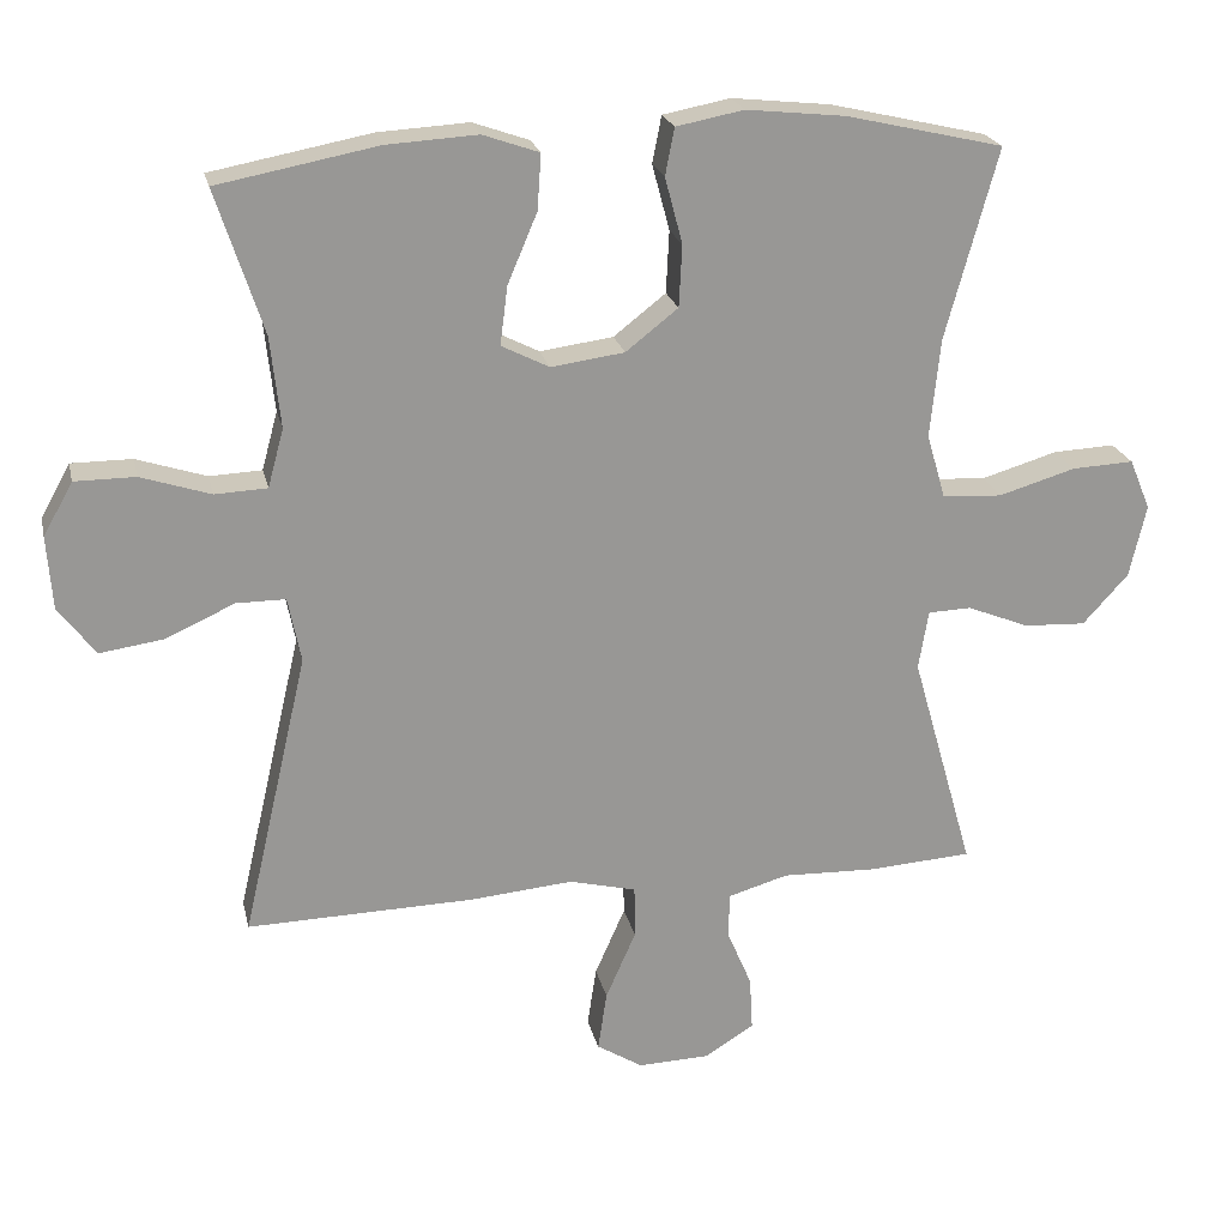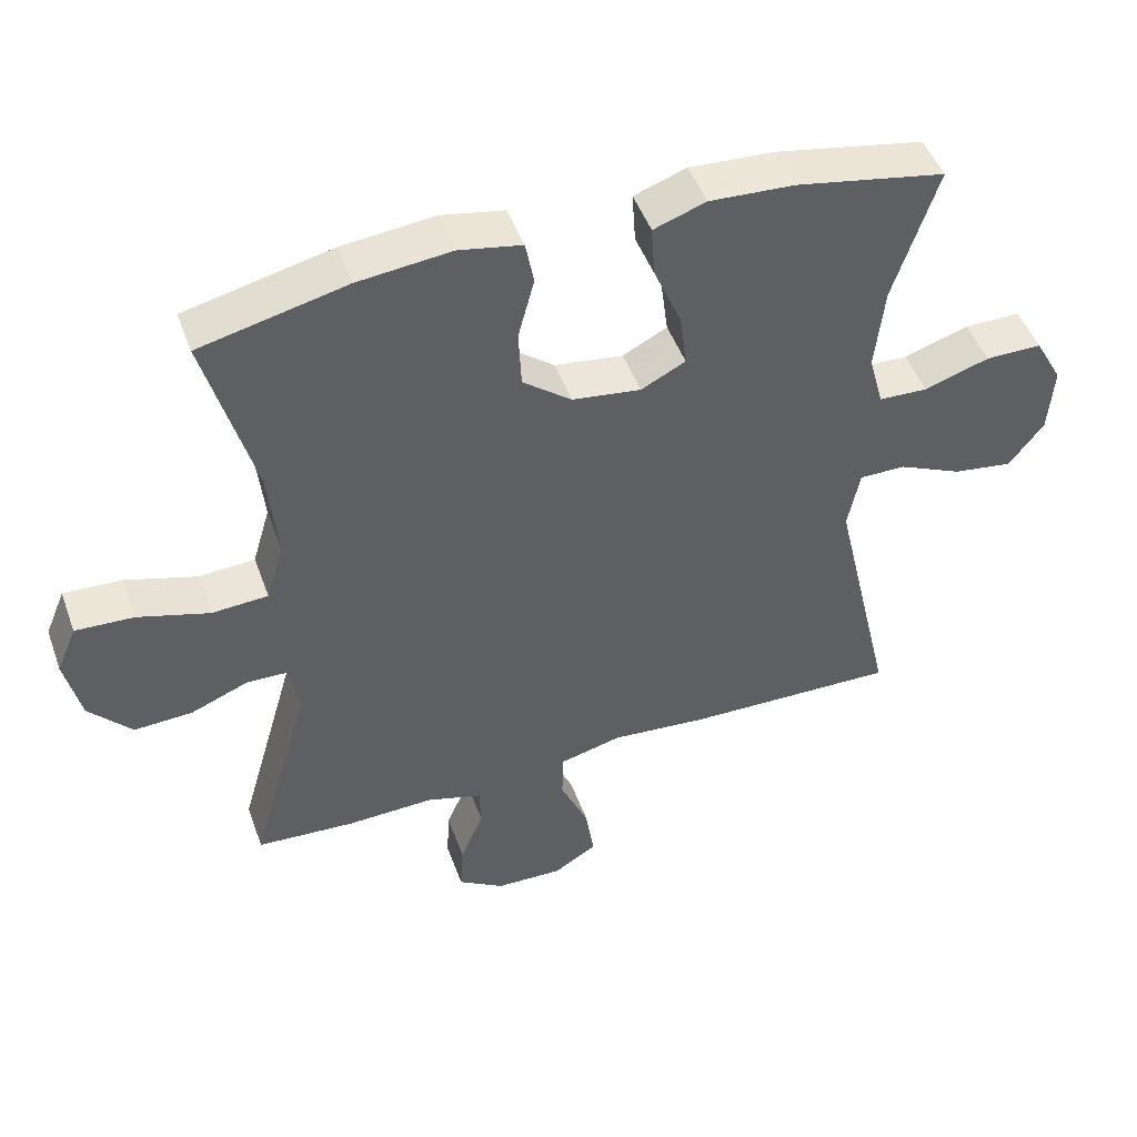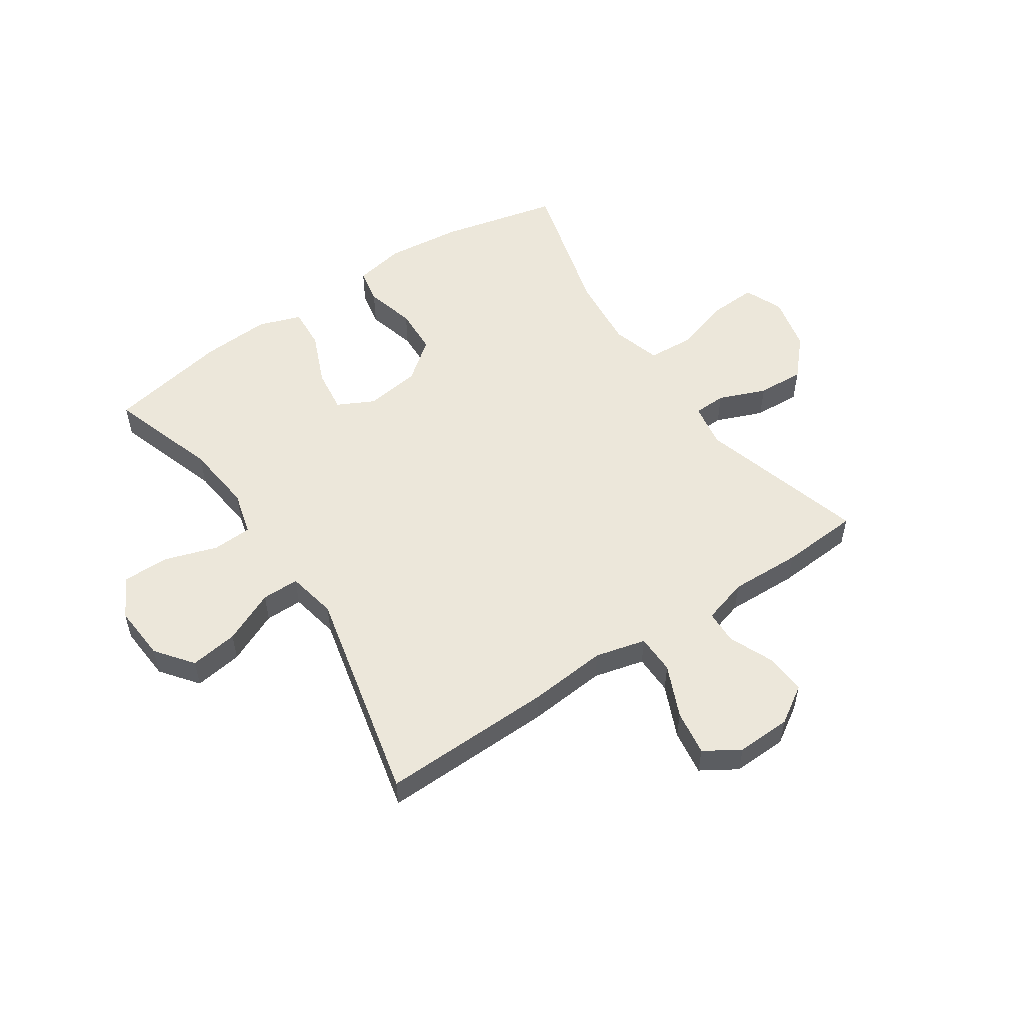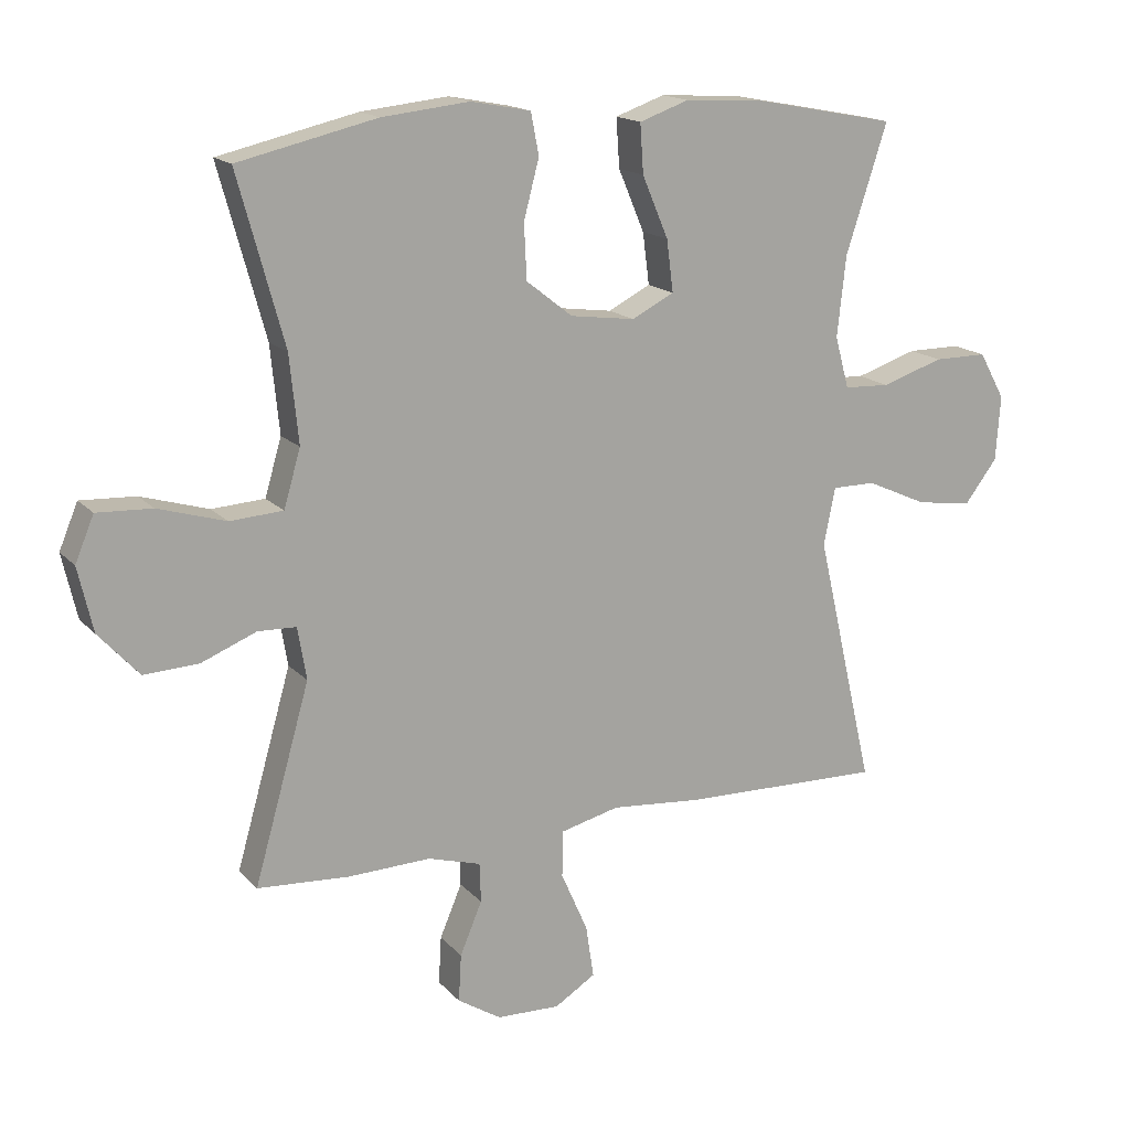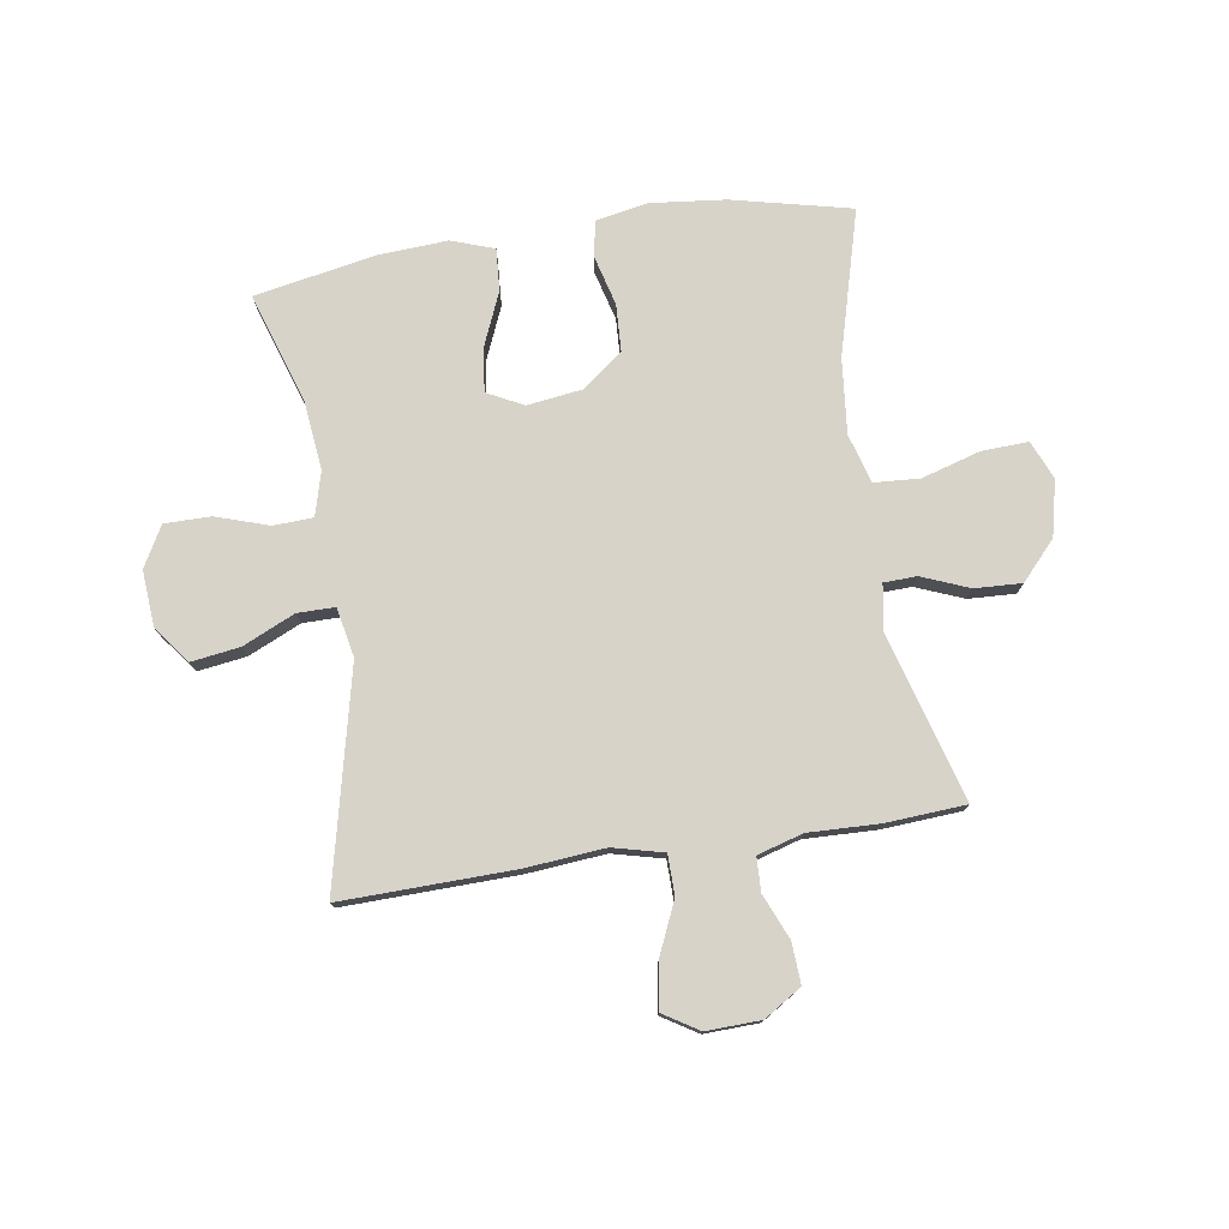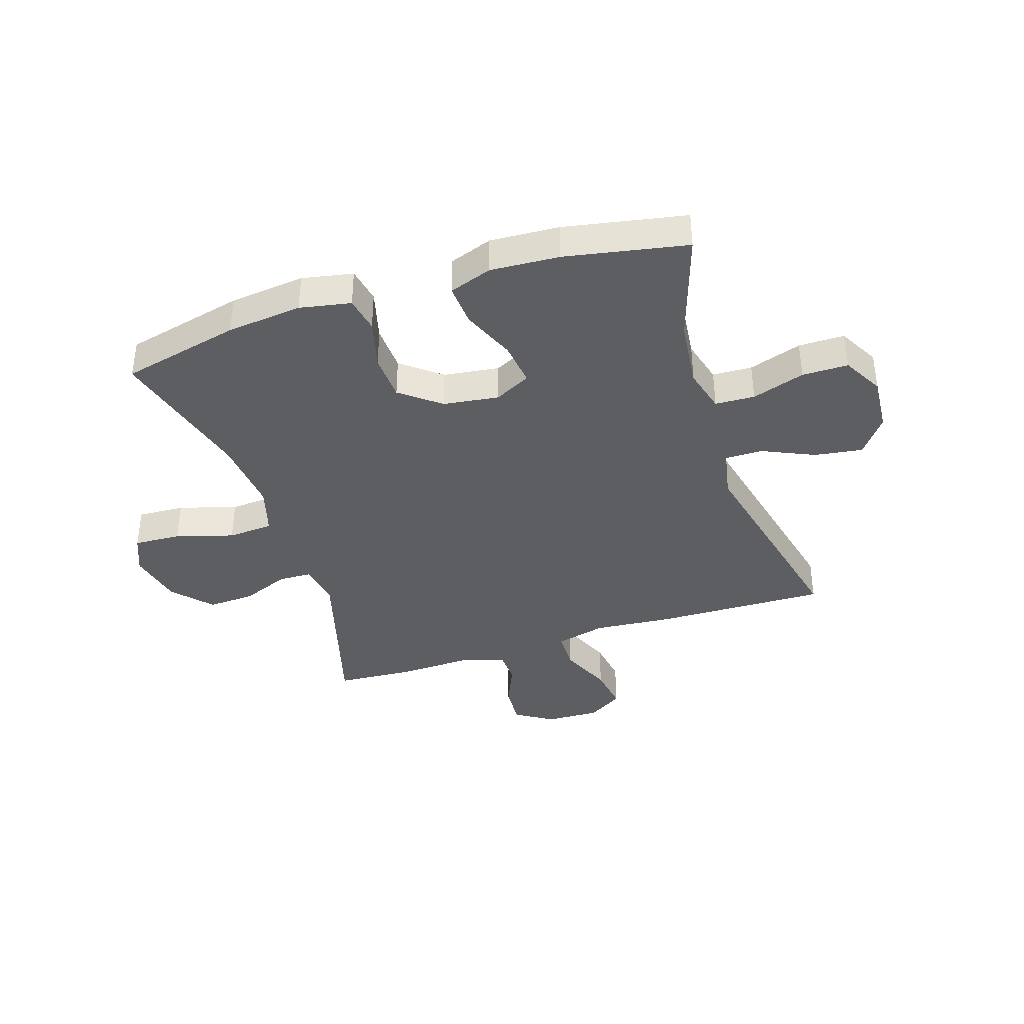
<metadata>
{"format":"obj","ext":"obj","renderer":"f3d","projection":"perspective","resolution":1024,"background":"white","views":[{"elev":22.0,"azim":167.6,"up":"+Z"},{"elev":47.7,"azim":-19.5,"up":"+Z"},{"elev":53.7,"azim":146.0,"up":"+Y"},{"elev":16.2,"azim":-27.1,"up":"+Z"},{"elev":76.7,"azim":171.2,"up":"+Y"},{"elev":-38.7,"azim":17.9,"up":"+Y"}]}
</metadata>
<code>
v -0.5 0.07 -0.5
v -0.417 0.07 -0.209
v -0.43 0.07 -0.131
v -0.487 0.07 -0.129
v -0.569 0.07 -0.162
v -0.651 0.07 -0.166
v -0.711 0.07 -0.1
v -0.733 0.07 -0.004
v -0.705 0.07 0.063
v -0.623 0.07 0.059
v -0.522 0.07 0.029
v -0.443 0.07 0.034
v -0.418 0.07 0.119
v -0.431 0.07 0.249
v -0.5 0.07 0.5
v -0.293 0.07 0.548
v -0.162 0.07 0.562
v -0.073 0.07 0.545
v -0.061 0.07 0.483
v -0.084 0.07 0.396
v -0.08 0.07 0.314
v -0.011 0.07 0.26
v 0.086 0.07 0.247
v 0.149 0.07 0.279
v 0.139 0.07 0.356
v 0.1 0.07 0.448
v 0.095 0.07 0.521
v 0.169 0.07 0.547
v 0.289 0.07 0.54
v 0.5 0.07 0.5
v 0.438 0.07 0.31
v 0.425 0.07 0.19
v 0.446 0.07 0.113
v 0.515 0.07 0.11
v 0.607 0.07 0.14
v 0.687 0.07 0.14
v 0.726 0.07 0.07
v 0.719 0.07 -0.027
v 0.67 0.07 -0.091
v 0.586 0.07 -0.079
v 0.495 0.07 -0.038
v 0.43 0.07 -0.038
v 0.413 0.07 -0.124
v 0.5 0.07 -0.5
v 0.2 0.07 -0.493
v 0.063 0.07 -0.481
v -0.025 0.07 -0.503
v -0.026 0.07 -0.572
v 0.014 0.07 -0.663
v 0.026 0.07 -0.742
v -0.035 0.07 -0.78
v -0.13 0.07 -0.777
v -0.195 0.07 -0.736
v -0.191 0.07 -0.665
v -0.158 0.07 -0.587
v -0.16 0.07 -0.528
v -0.239 0.07 -0.505
v -0.363 0.07 -0.509
v -0.5 0 -0.5
v -0.417 0 -0.209
v -0.43 0 -0.131
v -0.487 0 -0.129
v -0.569 0 -0.162
v -0.651 0 -0.166
v -0.711 0 -0.1
v -0.733 0 -0.004
v -0.705 0 0.063
v -0.623 0 0.059
v -0.522 0 0.029
v -0.443 0 0.034
v -0.418 0 0.119
v -0.431 0 0.249
v -0.5 0 0.5
v -0.293 0 0.548
v -0.162 0 0.562
v -0.073 0 0.545
v -0.061 0 0.483
v -0.084 0 0.396
v -0.08 0 0.314
v -0.011 0 0.26
v 0.086 0 0.247
v 0.149 0 0.279
v 0.139 0 0.356
v 0.1 0 0.448
v 0.095 0 0.521
v 0.169 0 0.547
v 0.289 0 0.54
v 0.5 0 0.5
v 0.438 0 0.31
v 0.425 0 0.19
v 0.446 0 0.113
v 0.515 0 0.11
v 0.607 0 0.14
v 0.687 0 0.14
v 0.726 0 0.07
v 0.719 0 -0.027
v 0.67 0 -0.091
v 0.586 0 -0.079
v 0.495 0 -0.038
v 0.43 0 -0.038
v 0.413 0 -0.124
v 0.5 0 -0.5
v 0.2 0 -0.493
v 0.063 0 -0.481
v -0.025 0 -0.503
v -0.026 0 -0.572
v 0.014 0 -0.663
v 0.026 0 -0.742
v -0.035 0 -0.78
v -0.13 0 -0.777
v -0.195 0 -0.736
v -0.191 0 -0.665
v -0.158 0 -0.587
v -0.16 0 -0.528
v -0.239 0 -0.505
v -0.363 0 -0.509
f 57 58 1 2
f 56 57 2 3
f 52 53 54 55
f 52 55 56
f 51 52 56
f 48 49 50 51
f 47 48 51 56
f 46 47 56 3
f 43 44 45 46
f 42 43 46 3
f 38 39 40 41
f 38 41 42
f 37 38 42
f 34 35 36 37
f 33 34 37 42
f 32 33 42 3
f 28 29 30 31
f 25 26 27 28
f 24 25 28 31
f 23 24 31 32
f 17 18 19 20
f 17 20 21
f 14 15 16 17
f 13 14 17 21
f 12 13 21 22
f 8 9 10 11
f 8 11 12
f 7 8 12
f 4 5 6 7
f 4 7 12
f 12 22 23 32
f 3 4 12 32
f 60 59 116 115
f 61 60 115 114
f 113 112 111 110
f 114 113 110
f 114 110 109
f 109 108 107 106
f 114 109 106 105
f 61 114 105 104
f 104 103 102 101
f 61 104 101 100
f 99 98 97 96
f 100 99 96
f 100 96 95
f 95 94 93 92
f 100 95 92 91
f 61 100 91 90
f 89 88 87 86
f 86 85 84 83
f 89 86 83 82
f 90 89 82 81
f 78 77 76 75
f 79 78 75
f 75 74 73 72
f 79 75 72 71
f 80 79 71 70
f 69 68 67 66
f 70 69 66
f 70 66 65
f 65 64 63 62
f 70 65 62
f 90 81 80 70
f 90 70 62 61
f 1 59 60 2
f 2 60 61 3
f 3 61 62 4
f 4 62 63 5
f 5 63 64 6
f 6 64 65 7
f 7 65 66 8
f 8 66 67 9
f 9 67 68 10
f 10 68 69 11
f 11 69 70 12
f 12 70 71 13
f 13 71 72 14
f 14 72 73 15
f 15 73 74 16
f 16 74 75 17
f 17 75 76 18
f 18 76 77 19
f 19 77 78 20
f 20 78 79 21
f 21 79 80 22
f 22 80 81 23
f 23 81 82 24
f 24 82 83 25
f 25 83 84 26
f 26 84 85 27
f 27 85 86 28
f 28 86 87 29
f 29 87 88 30
f 30 88 89 31
f 31 89 90 32
f 32 90 91 33
f 33 91 92 34
f 34 92 93 35
f 35 93 94 36
f 36 94 95 37
f 37 95 96 38
f 38 96 97 39
f 39 97 98 40
f 40 98 99 41
f 41 99 100 42
f 42 100 101 43
f 43 101 102 44
f 44 102 103 45
f 45 103 104 46
f 46 104 105 47
f 47 105 106 48
f 48 106 107 49
f 49 107 108 50
f 50 108 109 51
f 51 109 110 52
f 52 110 111 53
f 53 111 112 54
f 54 112 113 55
f 55 113 114 56
f 56 114 115 57
f 57 115 116 58
f 58 116 59 1

</code>
